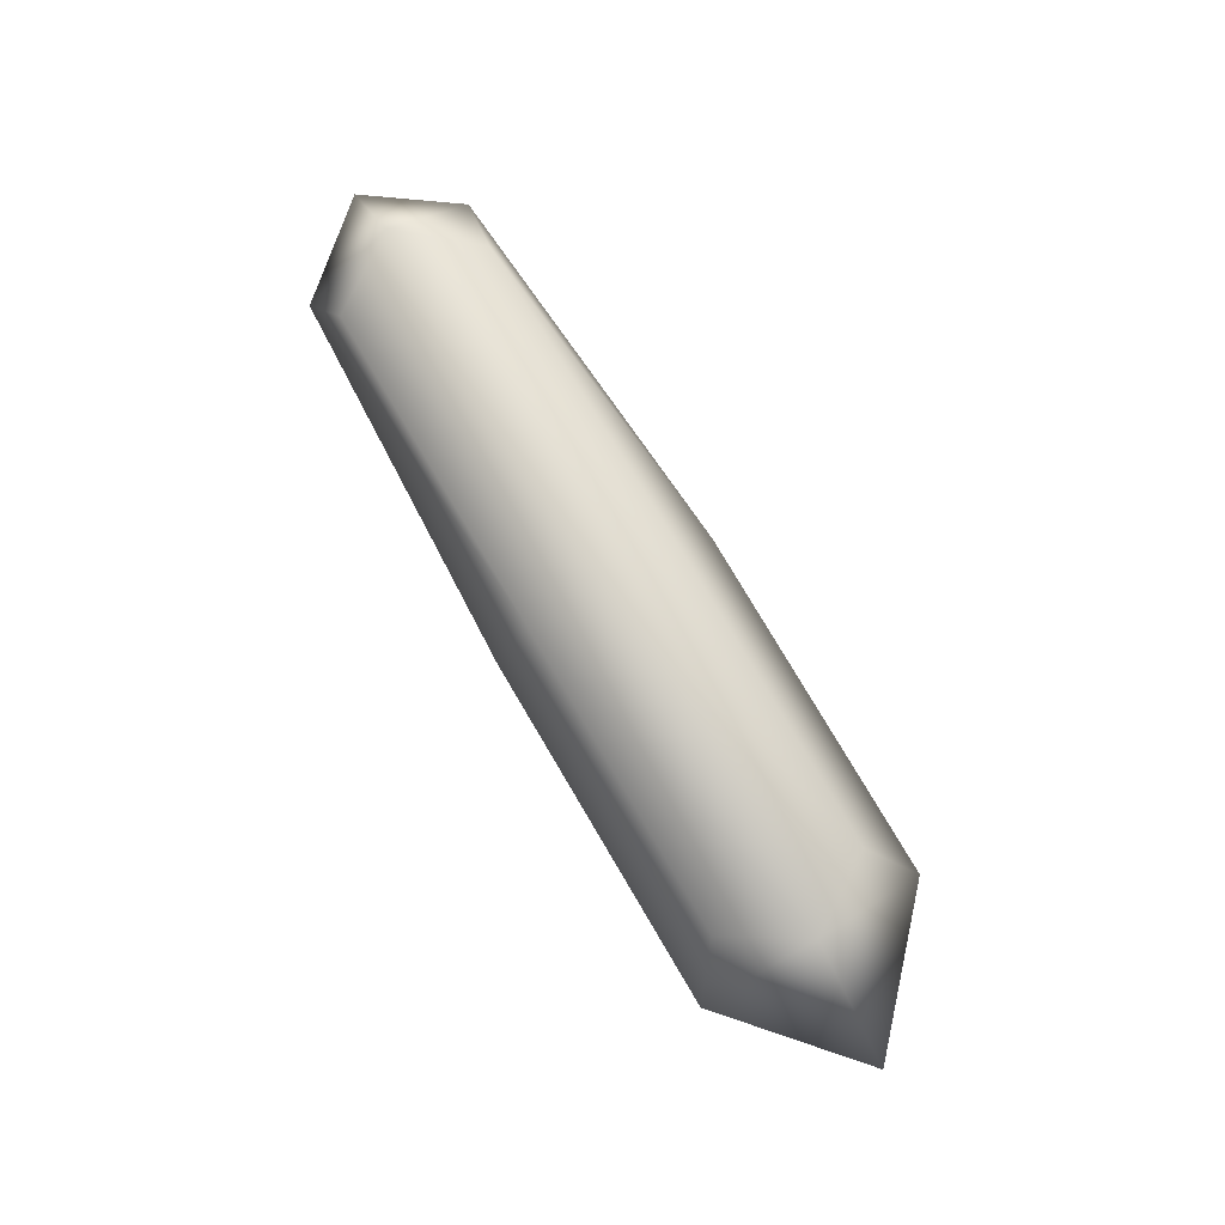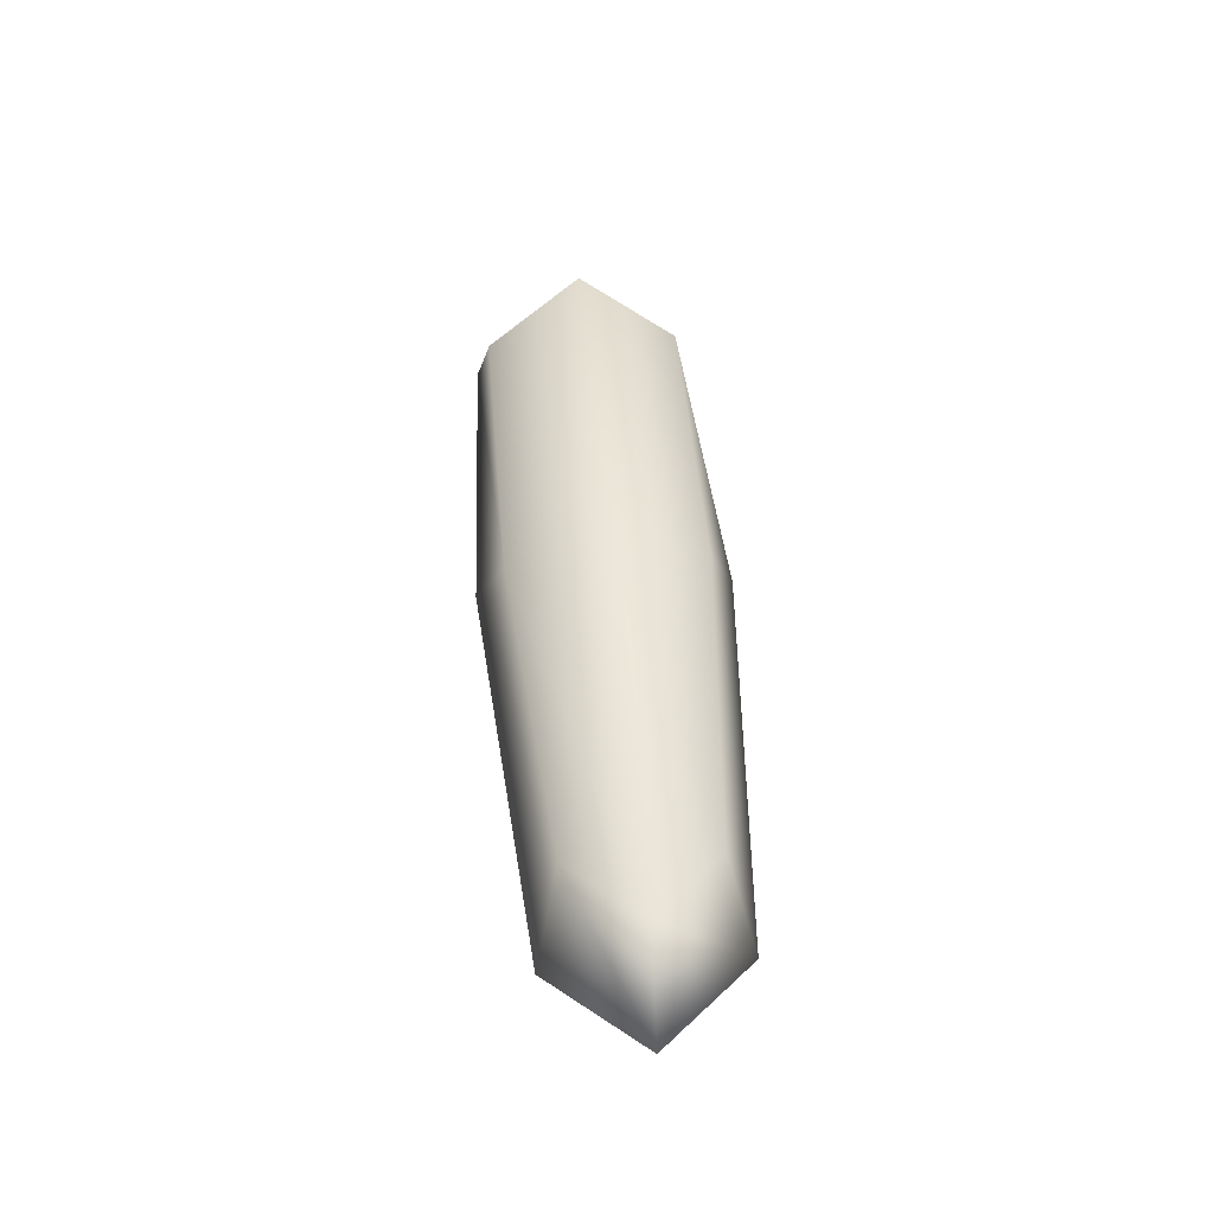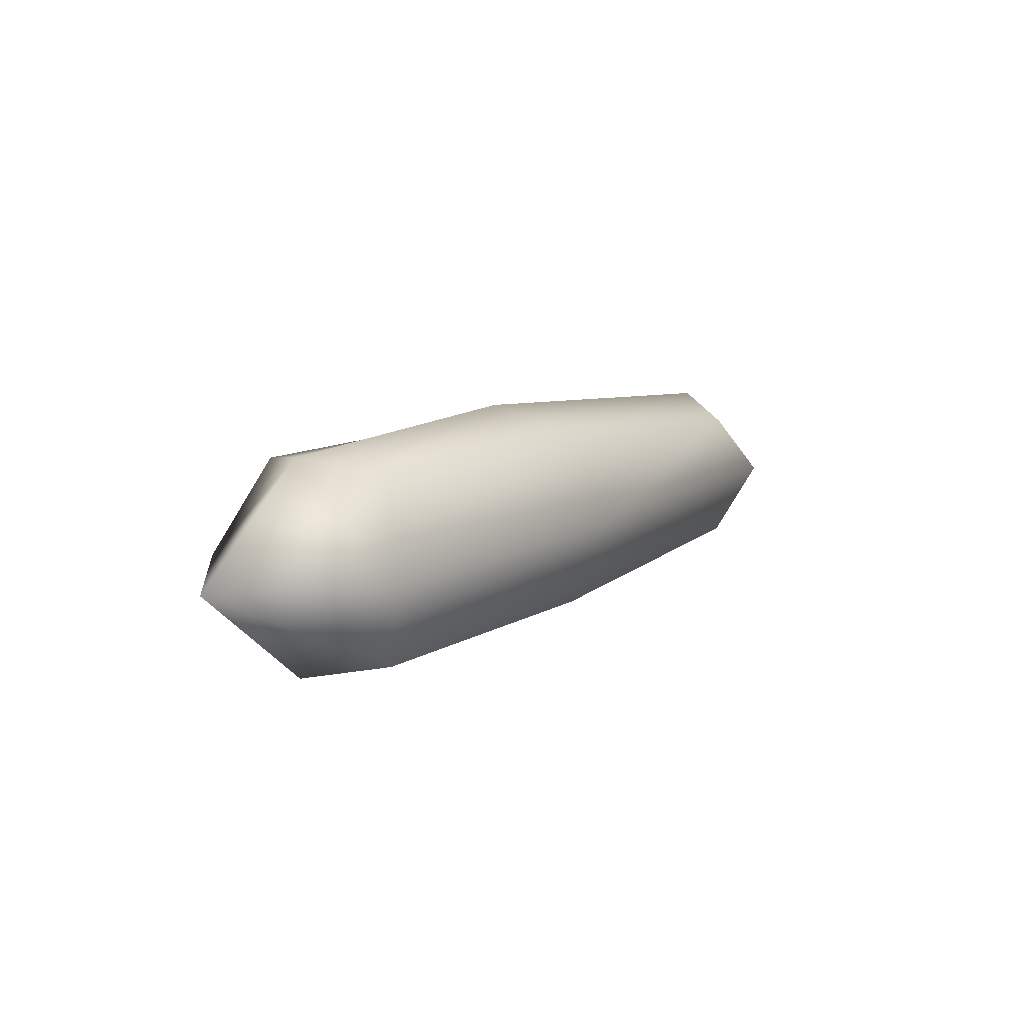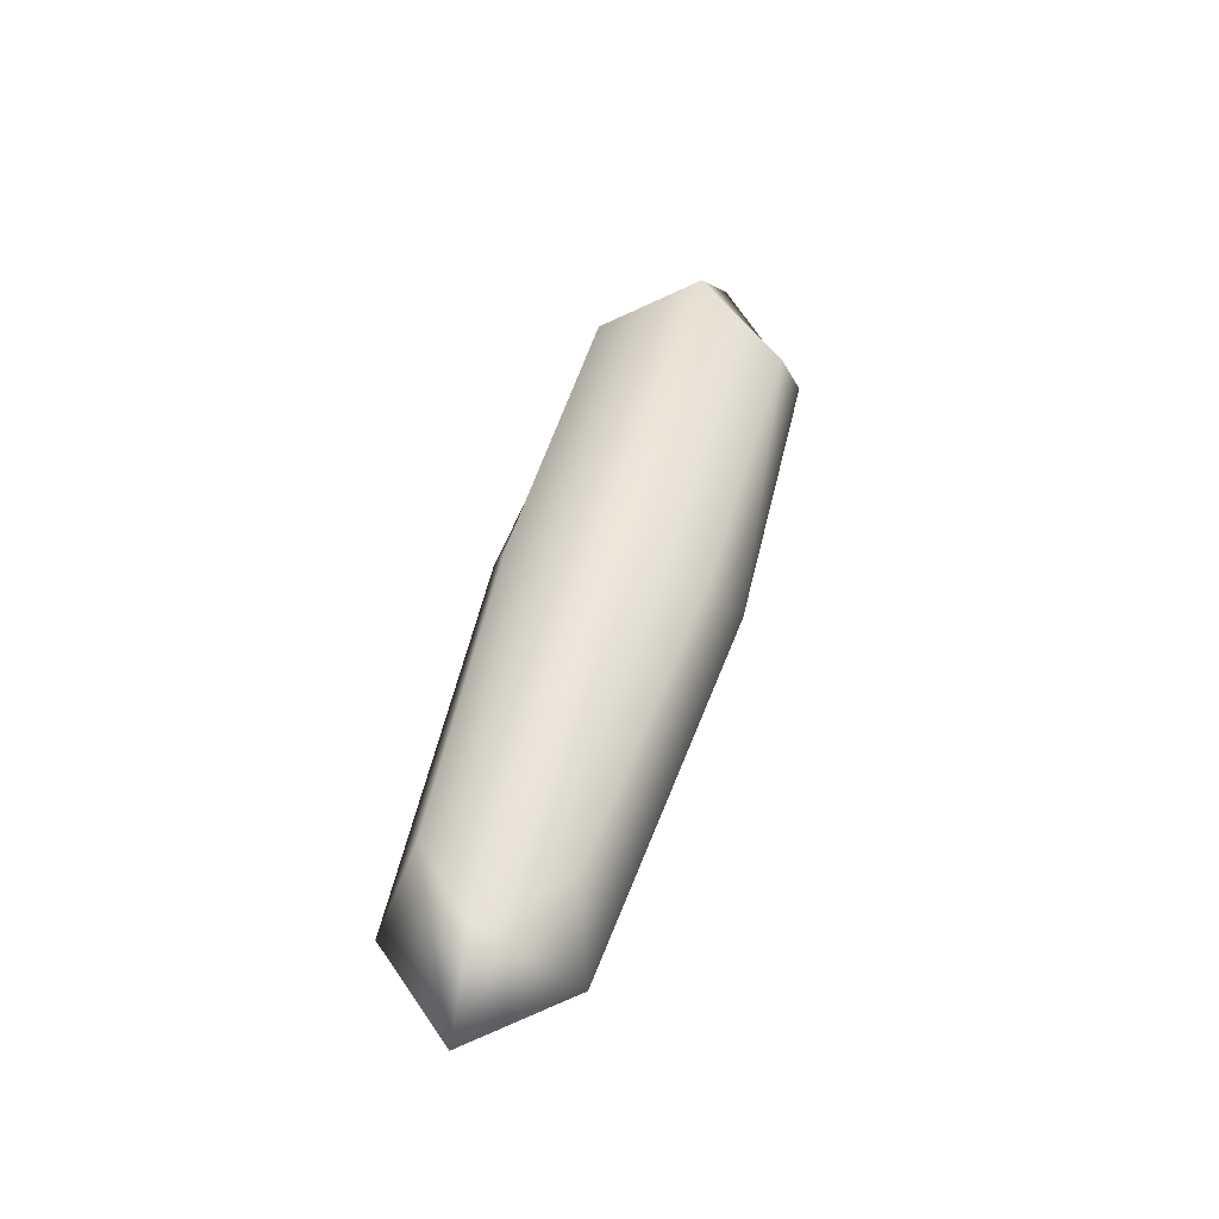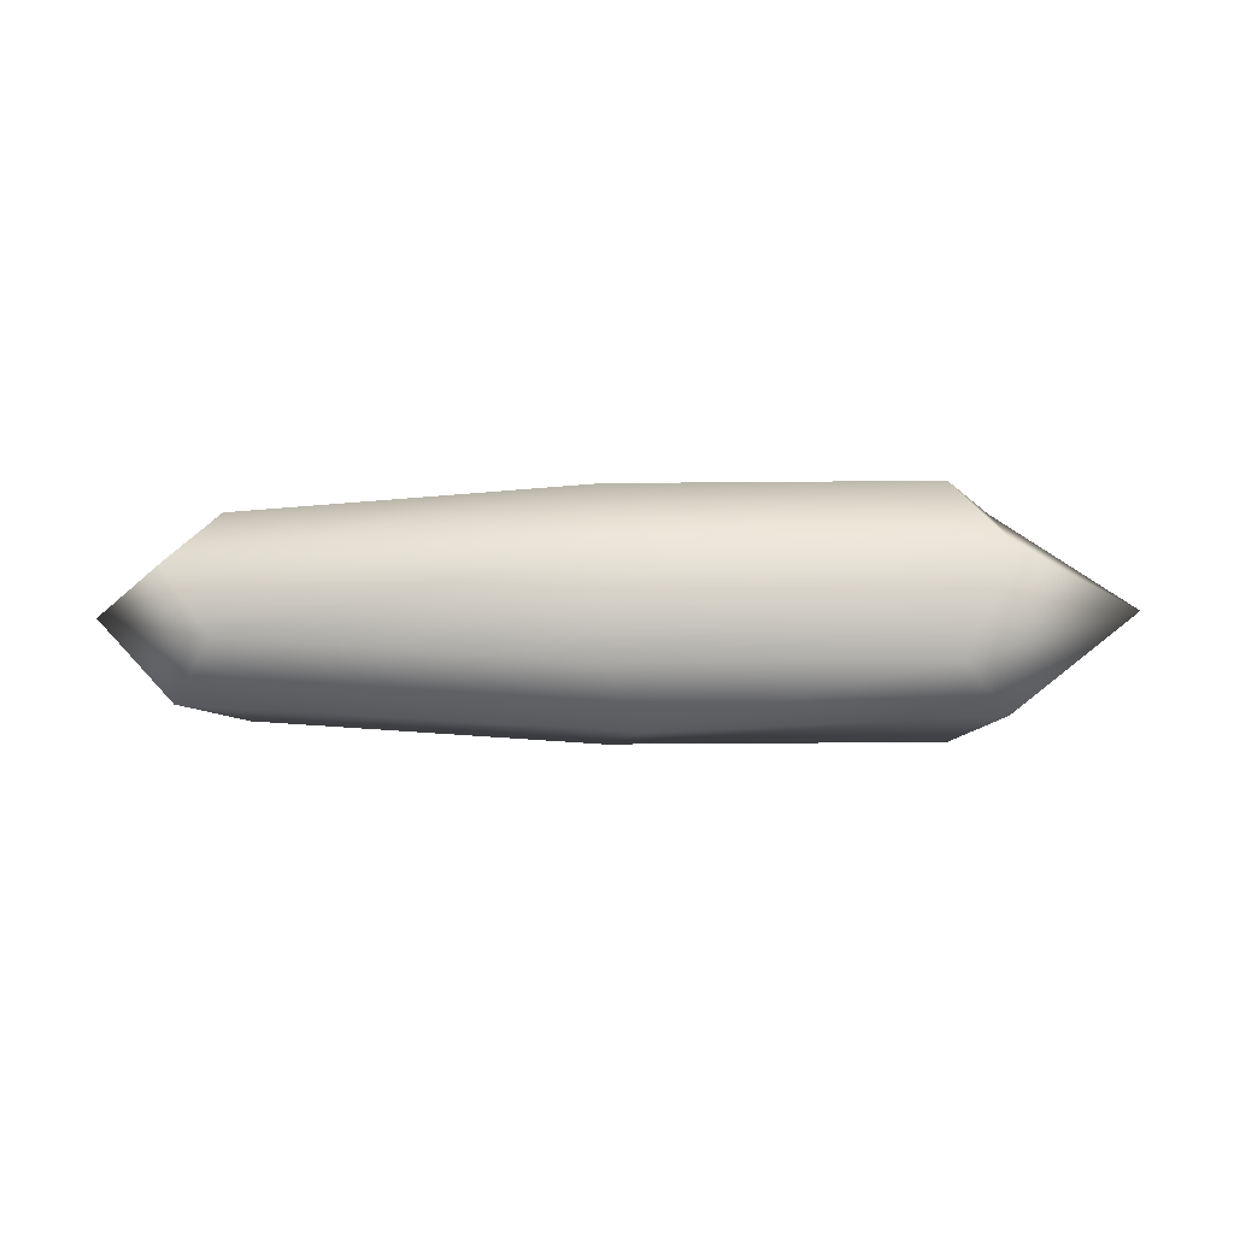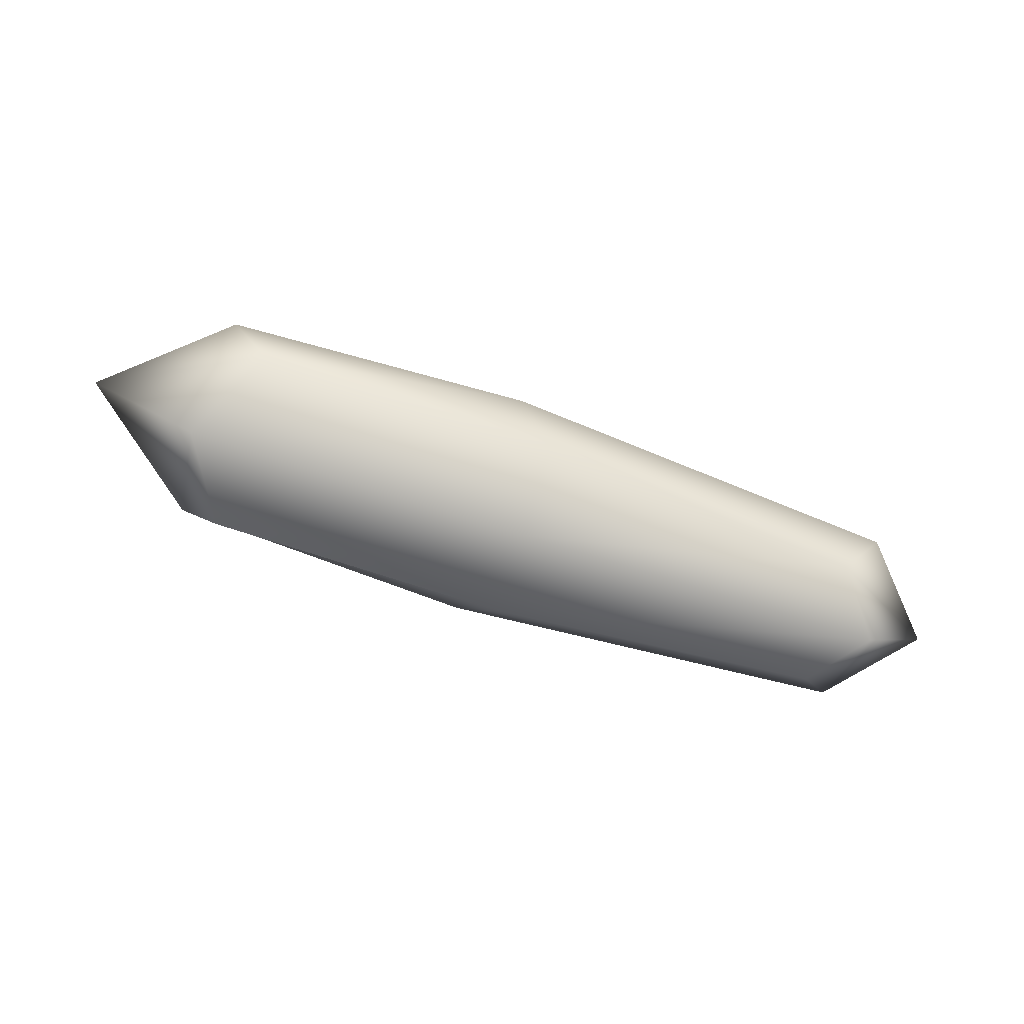
<metadata>
{"format":"obj","ext":"obj","renderer":"f3d","projection":"perspective","resolution":1024,"background":"white","views":[{"elev":79.2,"azim":-120.7,"up":"+Y"},{"elev":46.7,"azim":85.3,"up":"+Z"},{"elev":11.1,"azim":-55.0,"up":"+Y"},{"elev":48.5,"azim":105.3,"up":"+Z"},{"elev":-31.1,"azim":-179.2,"up":"+Y"},{"elev":-79.6,"azim":-17.6,"up":"+Z"}]}
</metadata>
<code>
g default
v 0.7529 -0.6489 0.8442
v 4.235 -0.6489 0.8442
v 7.874 -0.3546 0.8442
v 0.2507 0.3899 1.334
v 4.235 0.3899 1.334
v 8.656 0.3899 0.9924
v 0.7529 1.429 0.8442
v 4.235 1.429 0.8442
v 7.874 1.134 0.8442
v 0.7821 1.425 -0.8222
v 4.235 1.425 -0.8222
v 8.011 1.108 -0.8222
v 0.2507 0.3899 -1.218
v 4.235 0.3899 -1.218
v 8.533 0.3899 -1.001
v 0.7821 -0.6448 -0.8222
v 4.235 -0.6448 -0.8222
v 8.011 -0.3282 -0.8222
v 0.2507 1.576 0.01133
v 3.802 1.734 0.01133
v 8.474 1.39 0.01133
v 9.369 0.3899 0.01133
v 8.474 -0.6099 0.01133
v 3.802 -0.954 0.01133
v 0.2507 -0.7964 0.01133
v -1.174 0.3899 0.01133
g pasted__pCube8 group15
f 1 2 5 4
f 2 3 6 5
f 4 5 8 7
f 5 6 9 8
f 19 20 11 10
f 20 21 12 11
f 10 11 14 13
f 11 12 15 14
f 13 14 17 16
f 14 15 18 17
f 16 17 24 25
f 17 18 23 24
f 22 23 18 15
f 21 22 15 12
f 16 25 26 13
f 13 26 19 10
f 7 8 20 19
f 8 9 21 20
f 6 22 21 9
f 3 23 22 6
f 24 23 3 2
f 25 24 2 1
f 26 25 1 4
f 19 26 4 7

</code>
